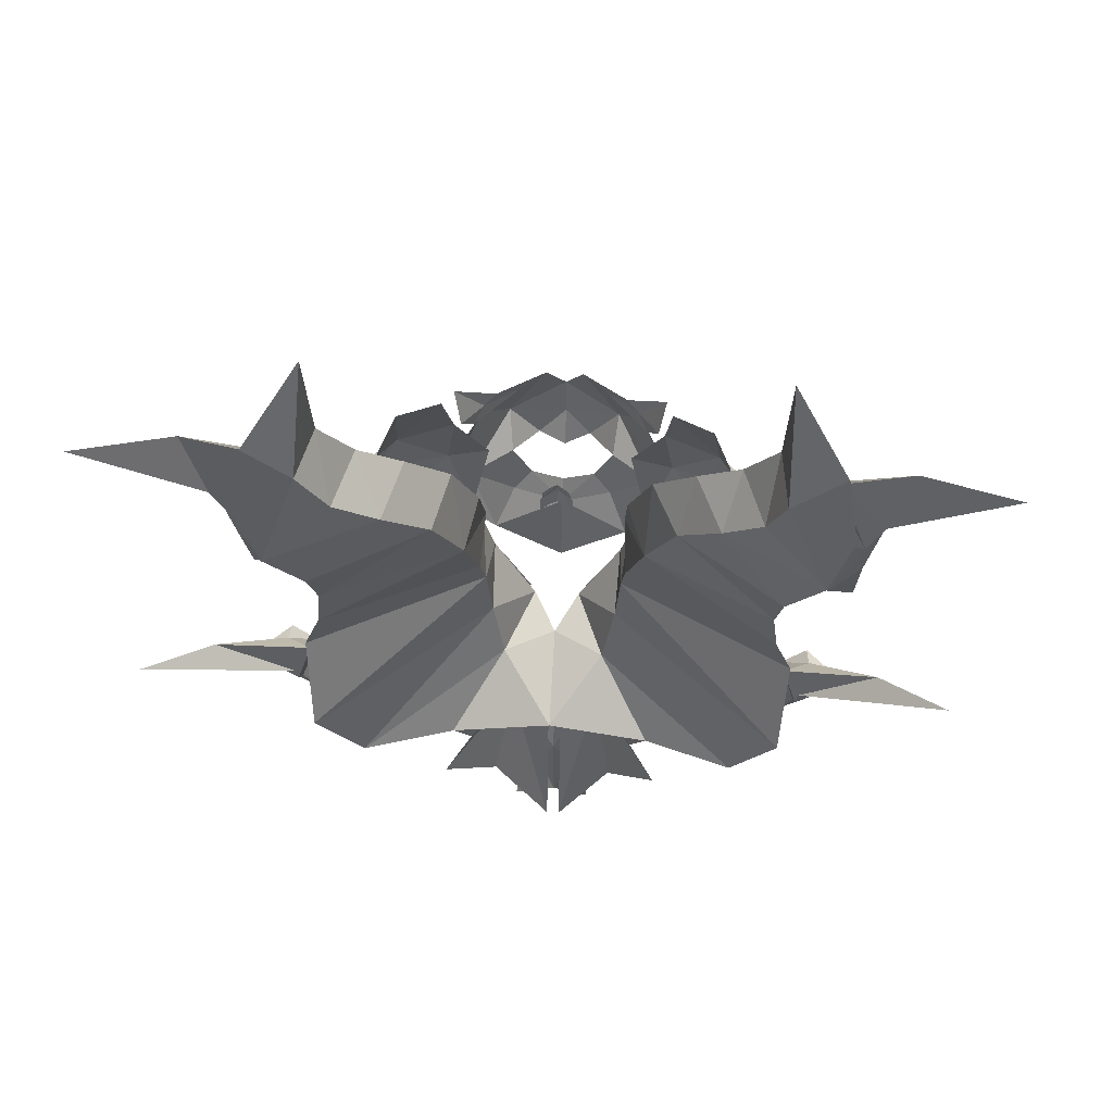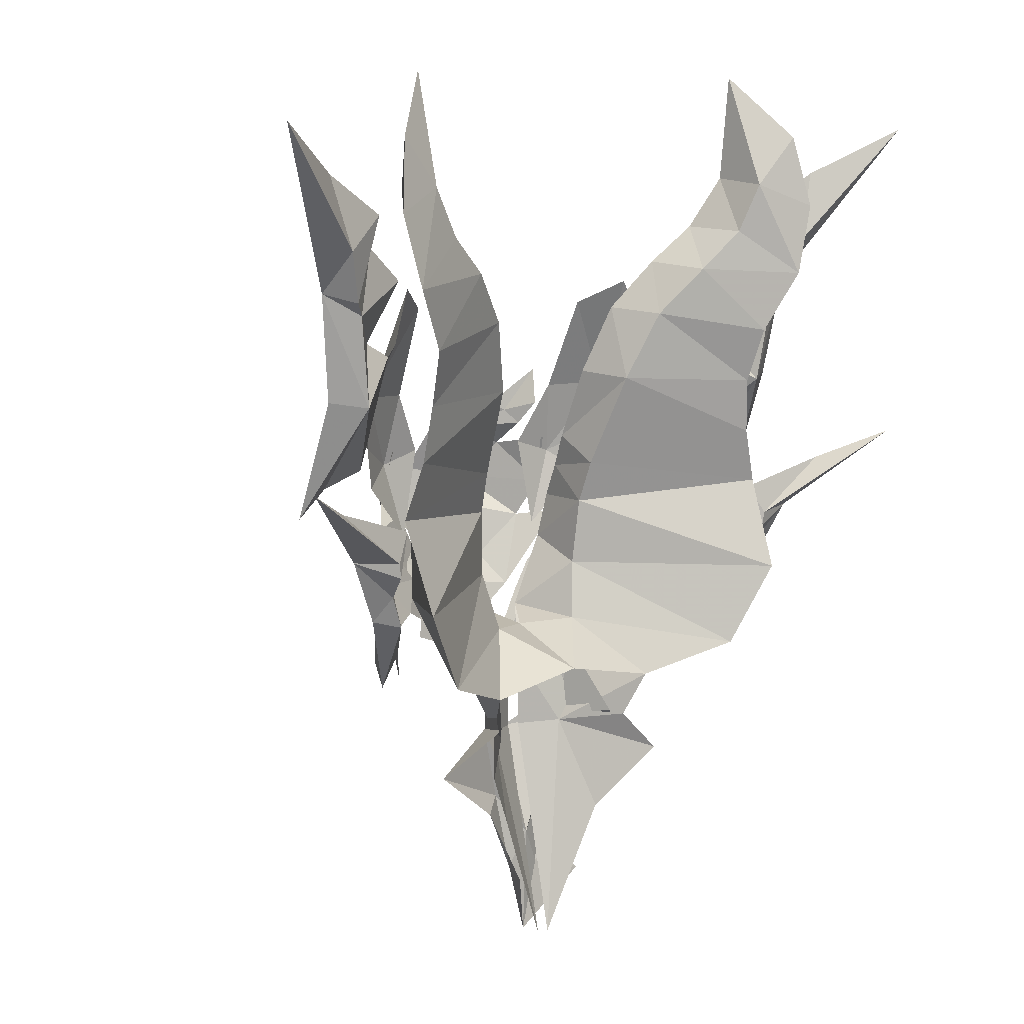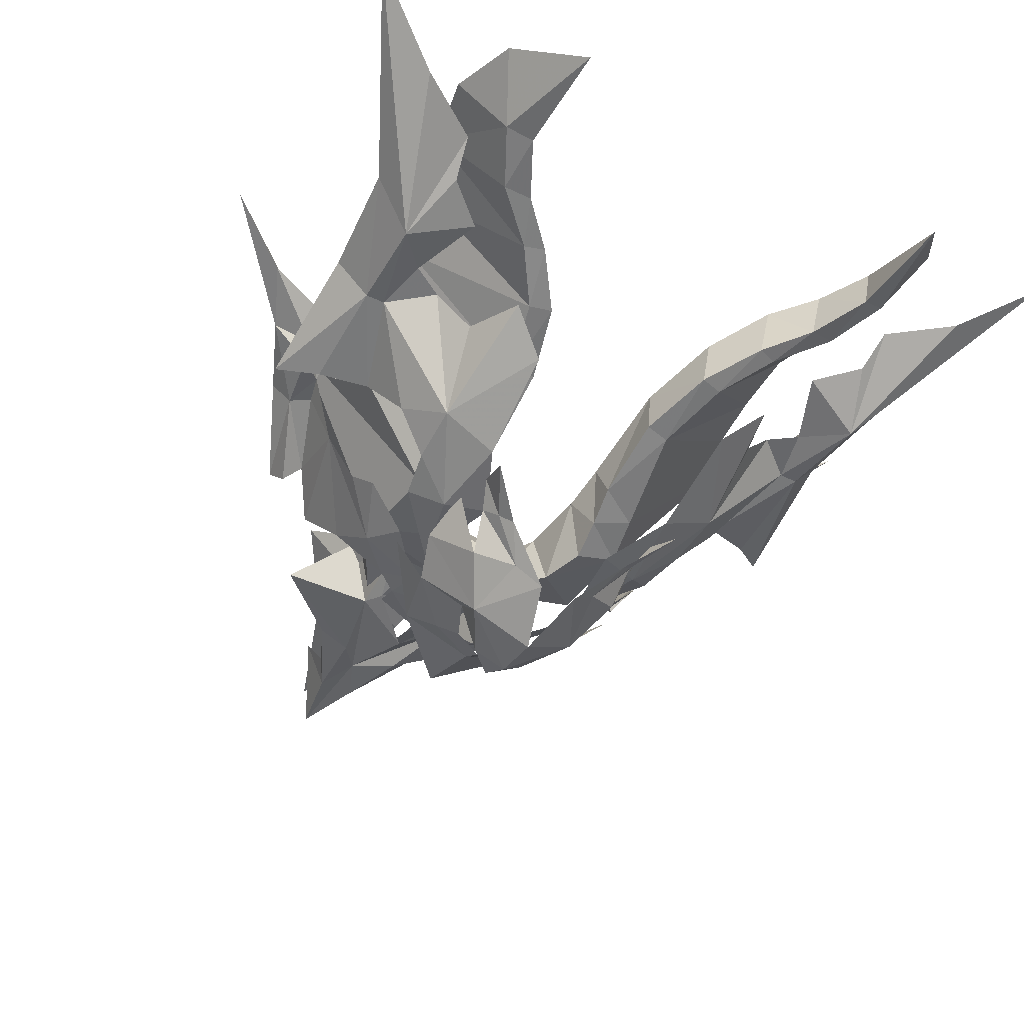
<metadata>
{"format":"obj","ext":"obj","renderer":"f3d","projection":"perspective","resolution":1024,"background":"white","views":[{"elev":57.7,"azim":-176.5,"up":"+Z"},{"elev":9.0,"azim":142.3,"up":"+Z"},{"elev":-41.3,"azim":-31.8,"up":"+Y"}]}
</metadata>
<code>
g Object01
v 12.52 -1.516 10.4
v 13.14 -1.14 14.78
v 14.75 -2.031 15.83
v 14.07 -2.649 10.66
v 11.76 -2.421 17.86
v 13.67 -0.6389 15.42
v 9.64 -4.096 12.48
v 11.11 -3.774 13.23
v 12.59 -4.344 10.9
v 14.07 -2.649 10.66
v 14.75 -2.031 15.83
v 12.88 -4.268 15.2
v 12.08 -1.167 19.43
v 11.76 -2.421 17.86
v 15.22 -0.5407 21.34
v 11.11 -3.774 13.23
v 11.66 -4.347 10.92
v 12.08 -1.167 19.43
v 14.27 -0.1414 17.83
v 12.52 -5.495 6.074
v 10.21 -5.752 6.786
v 9.787 -2.936 16.23
v 14.29 -4.993 4.816
v 19.1 2.102 23.69
v 12.52 -5.495 6.074
v 10.21 -5.752 6.786
v 9.787 -2.936 16.23
v 14.29 -4.993 4.816
v 19.1 2.102 23.69
v 15.22 -0.5407 21.34
f 1 2 3
f 3 4 1
f 5 6 2
f 1 7 8
f 8 2 1
f 9 10 11
f 11 12 9
f 13 14 12
f 12 15 13
f 12 16 17
f 17 9 12
f 18 19 6
f 6 5 18
f 20 21 1
f 8 22 2
f 4 23 1
f 2 22 5
f 24 12 11
f 25 9 26
f 16 12 27
f 10 9 28
f 12 14 27
f 9 25 28
f 9 17 26
f 21 7 1
f 23 20 1
f 24 15 12
f 6 3 2
f 3 6 19
f 29 19 30
f 19 18 30
f 3 19 29
g Object01
v 4.93 -9.936 9.821
v 7.539 -8.79 9.962
v 5.183 -7.806 14.44
v 7.368 -9.315 7.256
v 5.43 -10.7 6.128
v 6.866 -9.738 5.079
v 4.294 -10.54 2.253
v 3.41 -10.68 6.749
v 7.014 -6.151 15.59
v 8.051 -5.772 12.88
v 11.66 -4.347 10.92
v 9.007 -7.688 8.108
v 11.11 -3.774 13.23
v 9.64 -4.096 12.48
v 10.21 -5.752 6.786
f 31 32 33
f 34 35 36
f 36 35 37
f 35 31 38
f 39 32 40
f 33 32 39
f 41 32 42
f 32 34 42
f 32 31 35
f 34 32 35
f 41 43 44
f 41 44 32
f 35 38 37
f 41 42 45
f 32 44 40
g Object03
v -12.6 -1.516 10.27
v -14.15 -2.649 10.52
v -14.86 -2.031 15.69
v -13.25 -1.14 14.65
v -11.89 -2.421 17.74
v -13.78 -0.6389 15.28
v -11.21 -3.774 13.11
v -9.731 -4.096 12.37
v -12.67 -4.344 10.77
v -12.99 -4.268 15.07
v -14.86 -2.031 15.69
v -14.15 -2.649 10.52
v -12.22 -1.167 19.3
v -15.37 -0.5406 21.19
v -11.89 -2.421 17.74
v -11.74 -4.347 10.8
v -11.21 -3.774 13.11
v -12.22 -1.167 19.3
v -14.4 -0.1414 17.69
v -12.56 -5.495 5.946
v -10.26 -5.752 6.675
v -9.906 -2.936 16.12
v -14.33 -4.993 4.675
v -19.28 2.102 23.51
v -12.56 -5.495 5.946
v -10.26 -5.752 6.675
v -9.906 -2.936 16.12
v -14.33 -4.993 4.675
v -19.28 2.102 23.51
v -15.37 -0.5406 21.19
f 46 47 48
f 48 49 46
f 50 49 51
f 46 49 52
f 52 53 46
f 54 55 56
f 56 57 54
f 58 59 55
f 55 60 58
f 55 54 61
f 61 62 55
f 63 50 51
f 51 64 63
f 65 46 66
f 52 49 67
f 47 46 68
f 49 50 67
f 69 56 55
f 70 71 54
f 62 72 55
f 57 73 54
f 55 72 60
f 54 73 70
f 54 71 61
f 66 46 53
f 68 46 65
f 69 55 59
f 51 49 48
f 48 64 51
f 74 75 64
f 64 75 63
f 48 74 64
g Object03
v -5.002 -9.936 9.748
v -5.289 -7.806 14.36
v -7.612 -8.79 9.87
v -7.422 -9.315 7.165
v -6.904 -9.738 4.992
v -5.475 -10.7 6.052
v -4.311 -10.54 2.185
v -3.46 -10.68 6.687
v -7.128 -6.151 15.5
v -8.145 -5.772 12.78
v -11.74 -4.347 10.8
v -9.067 -7.688 8.005
v -9.731 -4.096 12.37
v -11.21 -3.774 13.11
v -10.26 -5.752 6.675
f 76 77 78
f 79 80 81
f 80 82 81
f 81 83 76
f 84 85 78
f 77 84 78
f 86 87 78
f 78 87 79
f 78 81 76
f 79 81 78
f 86 88 89
f 86 78 88
f 81 82 83
f 86 90 87
f 78 85 88
g Object02
v 11.64 -2.549 0.569
v 10.69 -2.365 1.039
v 9.35 -3.903 -2.279
v 10.17 -4.722 -2.679
v 10.42 -3.692 -3.796
v 12.43 -1.522 0.1104
v 14.02 -0.7154 3.267
v 18.34 2.711 7.253
v 15.33 0.3691 5.832
v 12.33 -1.4 3.766
v 12.26 -2.34 3.339
v 11.07 -2.205 2.326
v 11.07 -2.205 2.326
v 11.1 -0.4815 4.5
v 11.79 -0.05427 2.373
v 11.76 -0.7789 1.337
v 11.08 -1.082 -0.2538
v 10.69 -2.365 1.039
v 10.42 -3.692 -3.796
v 10.17 -4.722 -2.679
v 9.35 -3.903 -2.279
v 18.34 2.711 7.253
v 14.02 -0.7154 3.267
v 11.9 -0.008597 3.101
v 15.33 0.3691 5.832
v 11.1 -0.4815 4.5
v 10.42 -3.692 -3.796
v 12.43 -1.522 0.1104
v 9.35 -3.903 -2.279
f 91 92 93
f 93 94 91
f 91 94 95
f 95 96 91
f 97 98 99
f 99 100 97
f 91 101 102
f 102 92 91
f 103 104 105
f 105 106 103
f 107 108 103
f 103 106 107
f 109 110 111
f 112 113 114
f 115 114 104
f 99 116 100
f 102 100 116
f 117 107 118
f 108 107 119
f 112 114 115
f 114 105 104
f 91 97 101
f 91 96 97
f 113 105 114
f 97 100 101
f 100 102 101
f 105 113 106
f 106 113 118
f 106 118 107
f 117 119 107
g Object02
v 9.714 -4.893 1.457
v 8.12 -5.556 -4.001
v 9.35 -3.903 -2.279
v 10.69 -2.365 1.039
v 1.377 -9.823 -4.03
v 3.885 -9.643 -3.127
v 3.806 -9.733 -2.163
v 2.94 -10.26 -1.53
v 4.75 -9.3 -1.647
v 6.538 -9.047 0.02454
v 3.817 -10.35 -0.1054
v 7.099 -7.458 -2.246
v 5.904 -9.95 2.286
v 8.39 -7.039 1.686
v 7.827 -8.075 2.826
v 11.07 -2.205 2.326
f 120 121 122
f 122 123 120
f 124 125 126
f 126 127 124
f 128 129 130
f 121 120 131
f 130 129 132
f 129 133 134
f 129 128 131
f 130 127 126
f 128 130 126
f 132 129 134
f 129 120 133
f 131 120 129
f 120 123 135
g Object04
v -11.64 -2.549 0.7624
v -10.18 -4.722 -2.492
v -9.361 -3.903 -2.096
v -10.69 -2.365 1.228
v -12.43 -1.522 0.3073
v -10.44 -3.692 -3.608
v -14 -0.7154 3.471
v -12.31 -1.4 3.963
v -15.31 0.3691 6.041
v -18.31 2.711 7.476
v -11.06 -2.205 2.517
v -12.24 -2.34 3.535
v -11.06 -2.205 2.517
v -11.75 -0.7789 1.531
v -11.78 -0.05425 2.567
v -11.08 -0.4815 4.691
v -11.08 -1.082 -0.06286
v -10.69 -2.365 1.228
v -10.44 -3.692 -3.608
v -9.361 -3.903 -2.096
v -10.18 -4.722 -2.492
v -18.31 2.711 7.476
v -11.88 -0.008578 3.295
v -14 -0.7154 3.471
v -15.31 0.3691 6.041
v -11.08 -0.4815 4.691
v -10.44 -3.692 -3.608
v -12.43 -1.522 0.3073
v -9.361 -3.903 -2.096
f 136 137 138
f 138 139 136
f 136 140 141
f 141 137 136
f 142 143 144
f 144 145 142
f 136 139 146
f 146 147 136
f 148 149 150
f 150 151 148
f 152 149 148
f 148 153 152
f 154 155 156
f 157 158 159
f 160 151 158
f 144 143 161
f 146 161 143
f 162 163 152
f 153 164 152
f 157 160 158
f 158 151 150
f 136 147 142
f 136 142 140
f 159 158 150
f 142 147 143
f 143 147 146
f 150 149 159
f 149 163 159
f 149 152 163
f 162 152 164
g Object04
v -9.708 -4.893 1.642
v -10.69 -2.365 1.228
v -9.361 -3.903 -2.096
v -8.139 -5.556 -3.823
v -1.396 -9.823 -3.883
v -2.948 -10.26 -1.375
v -3.817 -9.733 -2.004
v -3.9 -9.643 -2.969
v -4.758 -9.3 -1.485
v -3.819 -10.35 0.05308
v -6.539 -9.047 0.1952
v -7.111 -7.458 -2.073
v -5.895 -9.95 2.454
v -7.816 -8.075 3.002
v -8.384 -7.039 1.865
v -11.06 -2.205 2.517
f 165 166 167
f 167 168 165
f 169 170 171
f 171 172 169
f 173 174 175
f 168 176 165
f 174 177 175
f 175 178 179
f 175 176 173
f 174 171 170
f 173 171 174
f 177 178 175
f 175 179 165
f 176 175 165
f 165 180 166
g Object05
v -0.8861 -5.833 -15.36
v -1.501 -6.216 -11.43
v -2.712 -5.094 -12.02
v -1.577 -5.09 -14.29
v -2.435 -5.939 -7.608
v -0.001655 -5.479 -13.48
v -0.001656 -7.524 -8.085
v -2.79 -5.294 -3.58
v -2.045 -6.2 -6.509
v -1.836 -6.003 -4.968
v -3.593 -2.922 -6.878
v -1.889 -3.603 -15.37
v -0.001656 -5.758 -18.95
v -6.149 -4.498 -9.358
v 0.8828 -5.833 -15.36
v 1.574 -5.09 -14.29
v 2.708 -5.094 -12.02
v 1.498 -6.216 -11.43
v 2.431 -5.939 -7.608
v 2.787 -5.294 -3.58
v 1.832 -6.003 -4.968
v 2.042 -6.2 -6.509
v 3.59 -2.922 -6.878
v 1.885 -3.603 -15.37
v 6.146 -4.498 -9.358
f 181 182 183
f 183 184 181
f 185 182 186
f 186 187 185
f 188 185 189
f 189 190 188
f 188 191 185
f 192 193 181
f 184 192 181
f 186 182 181
f 191 194 185
f 185 187 189
f 194 183 182
f 193 186 181
f 194 182 185
f 195 196 197
f 197 198 195
f 199 187 186
f 186 198 199
f 200 201 202
f 202 199 200
f 200 199 203
f 204 195 193
f 196 195 204
f 186 195 198
f 203 199 205
f 199 202 187
f 205 198 197
f 193 195 186
f 205 199 198
g common_leftHandShield_61670
v -0.9081 -14.91 7.576
v -2.194 -13.98 7.299
v -2.724 -14.9 4.403
v -0.00166 -16.38 4.881
v -3.31 -11.61 -1.298
v -2.433 -12.96 0.2498
v -4.557 -12.26 2.368
v -6.103 -10.83 2.613
v -0.001659 -13.08 -0.9517
v -0.001661 -16.26 2.656
v -1.283 -15.26 2.117
v -0.001659 -13.73 0.1717
v -1.566 -13.57 0.9417
v -0.00166 -15.37 0.951
v -3.937 -13.25 6.338
v -5.273 -11.27 4.309
v -2.512 -13.48 2.837
v -3.151 -12.69 8.666
v -0.001659 -12.17 -4.518
v -3.723 -12.25 8.268
v -4.204 -11.62 7.573
v -5.036 -11.36 10.51
v -4.712 -10.76 8.729
v -5.007 -10.43 6.827
v 0.9048 -14.91 7.576
v 2.721 -14.9 4.403
v 2.191 -13.98 7.299
v 3.306 -11.61 -1.298
v 6.099 -10.83 2.613
v 4.553 -12.26 2.368
v 2.43 -12.96 0.2498
v 1.28 -15.26 2.117
v 1.563 -13.57 0.9417
v 3.934 -13.25 6.338
v 5.27 -11.27 4.309
v 2.509 -13.48 2.837
v 3.148 -12.69 8.666
v 3.72 -12.25 8.268
v 4.2 -11.62 7.573
v 5.033 -11.36 10.51
v 4.708 -10.76 8.729
v 5.004 -10.43 6.827
v 10.43 -0.06904 7.763
v 10.13 0.2679 10.48
v 4.562 -5.245 10.74
v 5.35 -7.024 6.183
v 5.711 -7.839 4.094
v 5.847 -7.62 -0.4637
v 11.01 1.447 0.6627
v 11.28 -0.4217 5.043
v 4.338 -5.077 -4.11
v 8.928 0.5643 -3.317
v 3.229 -6.671 7.407
v 3.465 -7.556 5.713
v 7.258 -3.052 16.37
v 9.503 -2.056 18.28
v 8.208 -2.278 18.48
v 6.285 -3.022 16.68
v 0.2733 -6.65 -4.217
v 0.287 -6.691 -7.873
v 2.129 -5.498 -7.702
v 4.415 -4.076 14.32
v 3.349 -5.122 10.97
v 5.524 -4.138 14.07
v 1.056 -7.955 -1.619
v 10.39 1.197 13.17
v 11.95 2.073 16.11
v 3.056 -8.527 1.811
v 3.599 -8.439 4.02
v 12.87 1.908 19.56
v 10.88 -1.047 20.67
v 9.64 -1.544 20.96
v 12.26 1.182 23.07
v 9.828 -1.172 26.1
v 4.014 -2.409 -7.065
v 5.274 -1.35 -8.835
v 2.916 -3.328 -12.07
v 0.271 -4.099 -18.7
v 4.79 -1.508 -4.852
v 10.43 -0.06904 7.763
v 3.371 -4.431 6.183
v 3.83 -2.481 10.56
v 10.13 0.2679 10.48
v 3.189 -5.148 4.094
v 11.28 -0.4217 5.043
v 11.01 1.447 0.6627
v 2.948 -5.416 0.8031
v 8.928 0.5643 -3.317
v 2.382 -4.712 -2.04
v 3.229 -6.671 7.407
v 3.465 -7.556 5.713
v 7.035 -0.007155 16.6
v 6.285 -3.022 16.68
v 8.208 -2.278 18.48
v 8.974 0.6171 18.36
v 4.415 -4.076 14.32
v 5.058 -1.221 14.12
v 3.349 -5.122 10.97
v 10.39 1.197 13.17
v 11.95 2.073 16.11
v 3.056 -8.527 1.811
v 3.599 -8.439 4.02
v 10.28 0.8938 20.74
v 12.87 1.908 19.56
v 9.64 -1.544 20.96
v 12.26 1.182 23.07
v 9.828 -1.172 26.1
v 1.056 -7.955 -1.619
v 4.79 -1.508 -4.852
v 4.79 -1.508 -4.852
v -0.04369 -1.571 -3.901
v 2.382 -4.712 -2.04
v -0.0437 -6.108 -2.281
v -10.52 -0.06903 7.763
v -5.437 -7.024 6.183
v -4.65 -5.245 10.74
v -10.22 0.2679 10.48
v -5.798 -7.839 4.094
v -11.37 -0.4217 5.043
v -11.1 1.447 0.6627
v -5.934 -7.62 -0.4637
v -9.015 0.5643 -3.317
v -4.425 -5.077 -4.11
v -3.316 -6.671 7.407
v -3.552 -7.556 5.713
v -7.345 -3.052 16.37
v -6.372 -3.022 16.68
v -8.295 -2.278 18.48
v -9.59 -2.056 18.28
v -0.3607 -6.65 -4.217
v -2.216 -5.498 -7.702
v -0.3744 -6.691 -7.873
v -4.502 -4.076 14.32
v -5.612 -4.138 14.07
v -3.436 -5.122 10.97
v -1.143 -7.955 -1.619
v -10.47 1.197 13.17
v -12.04 2.073 16.11
v -3.144 -8.527 1.811
v -3.687 -8.439 4.02
v -10.97 -1.047 20.67
v -12.96 1.908 19.56
v -9.727 -1.544 20.96
v -12.34 1.182 23.07
v -9.915 -1.172 26.1
v -4.102 -2.409 -7.065
v -5.361 -1.35 -8.835
v -3.003 -3.328 -12.07
v -0.3584 -4.099 -18.7
v -4.878 -1.508 -4.852
v -10.52 -0.06903 7.763
v -10.22 0.2679 10.48
v -4.311 -2.584 10.74
v -3.458 -4.431 6.183
v -3.277 -5.148 4.094
v -3.036 -5.416 0.8031
v -11.1 1.447 0.6627
v -11.37 -0.4217 5.043
v -2.47 -4.712 -2.04
v -9.015 0.5643 -3.317
v -3.316 -6.671 7.407
v -3.552 -7.556 5.713
v -7.545 -0.3577 16.37
v -9.28 0.4463 18.28
v -8.295 -2.278 18.48
v -6.372 -3.022 16.68
v -4.502 -4.076 14.32
v -3.436 -5.122 10.97
v -5.683 -1.608 14.07
v -10.47 1.197 13.17
v -12.04 2.073 16.11
v -3.144 -8.527 1.811
v -3.687 -8.439 4.02
v -12.96 1.908 19.56
v -10.08 1.079 20.67
v -9.727 -1.544 20.96
v -12.34 1.182 23.07
v -9.915 -1.172 26.1
v -1.143 -7.955 -1.619
v -4.878 -1.508 -4.852
v -4.878 -1.508 -4.852
v -2.47 -4.712 -2.04
v -0.04369 -1.571 -3.901
f 206 207 208
f 208 209 206
f 210 211 212
f 212 213 210
f 214 211 210
f 215 209 208
f 208 216 215
f 214 217 218
f 218 211 214
f 216 219 215
f 220 221 208
f 211 222 212
f 206 223 207
f 210 224 214
f 223 225 207
f 222 208 212
f 226 220 207
f 226 207 225
f 223 227 225
f 225 228 226
f 218 222 211
f 208 222 216
f 220 208 207
f 225 227 228
f 220 229 221
f 208 221 212
f 230 209 231
f 231 232 230
f 233 234 235
f 235 236 233
f 233 236 214
f 215 237 231
f 231 209 215
f 214 236 238
f 238 217 214
f 237 215 219
f 239 231 240
f 236 235 241
f 230 232 242
f 233 214 224
f 242 232 243
f 241 235 231
f 244 232 239
f 244 243 232
f 242 243 245
f 243 244 246
f 238 236 241
f 231 237 241
f 239 232 231
f 243 246 245
f 239 240 247
f 231 235 240
f 248 249 250
f 250 251 248
f 252 253 254
f 254 255 252
f 253 256 257
f 257 254 253
f 258 259 251
f 251 250 258
f 260 261 262
f 262 263 260
f 264 265 266
f 266 256 264
f 267 268 250
f 250 269 267
f 270 264 256
f 256 253 270
f 271 272 260
f 260 269 271
f 273 253 252
f 252 274 273
f 272 275 276
f 276 261 272
f 269 260 263
f 263 267 269
f 249 271 269
f 269 250 249
f 277 262 261
f 261 276 277
f 252 251 259
f 259 274 252
f 255 248 251
f 251 252 255
f 278 279 276
f 280 266 281
f 282 266 283
f 253 273 270
f 276 279 277
f 283 266 265
f 256 284 257
f 266 280 284
f 266 284 256
f 266 282 281
f 250 268 258
f 276 275 278
f 261 260 272
f 285 286 287
f 287 288 285
f 289 290 291
f 291 292 289
f 292 291 293
f 293 294 292
f 295 287 286
f 286 296 295
f 297 298 299
f 299 300 297
f 301 302 287
f 287 303 301
f 304 302 297
f 297 305 304
f 306 307 289
f 289 292 306
f 305 300 308
f 308 309 305
f 302 301 298
f 298 297 302
f 288 287 302
f 302 304 288
f 310 308 300
f 300 299 310
f 289 307 296
f 296 286 289
f 290 289 286
f 286 285 290
f 311 308 312
f 292 313 306
f 308 310 312
f 294 293 314
f 287 295 303
f 308 311 309
f 300 305 297
f 294 313 292
f 315 316 317
f 318 313 317
f 317 316 318
f 319 320 321
f 321 322 319
f 323 324 325
f 325 326 323
f 326 325 327
f 327 328 326
f 329 321 320
f 320 330 329
f 331 332 333
f 333 334 331
f 335 328 336
f 336 337 335
f 338 339 321
f 321 340 338
f 341 326 328
f 328 335 341
f 342 339 331
f 331 343 342
f 344 345 323
f 323 326 344
f 343 334 346
f 346 347 343
f 339 338 332
f 332 331 339
f 322 321 339
f 339 342 322
f 348 346 334
f 334 333 348
f 323 345 330
f 330 320 323
f 324 323 320
f 320 319 324
f 349 346 350
f 351 352 336
f 353 354 336
f 326 341 344
f 346 348 350
f 354 337 336
f 328 327 355
f 336 355 351
f 336 328 355
f 336 352 353
f 321 329 340
f 346 349 347
f 334 343 331
f 356 357 358
f 358 359 356
f 360 361 362
f 362 363 360
f 361 364 365
f 365 362 361
f 366 367 359
f 359 358 366
f 368 369 370
f 370 371 368
f 372 373 358
f 358 374 372
f 375 376 368
f 368 374 375
f 377 361 360
f 360 378 377
f 376 379 380
f 380 369 376
f 374 368 371
f 371 372 374
f 357 375 374
f 374 358 357
f 381 370 369
f 369 380 381
f 360 359 367
f 367 378 360
f 363 356 359
f 359 360 363
f 382 383 380
f 361 377 384
f 380 383 381
f 364 385 365
f 358 373 366
f 380 379 382
f 369 368 376
f 364 361 384
f 386 387 388
f 318 387 384
f 387 318 388
g Plane01
v -0.5195 -11.01 2.425
v -0.1723 -11.34 2.425
v -0.1675 -11.23 2.947
v -0.5099 -10.9 2.947
v 0.5739 -11.4 1.21
v 0.5739 -11.51 2.02
v 0.1749 -11.71 2.02
v 0.1749 -11.6 1.21
v -0.224 -11.51 2.02
v -0.224 -11.4 1.21
v 0.9728 -11.07 1.21
v 0.9728 -11.18 2.02
v -0.623 -11.07 1.21
v -0.623 -11.18 2.02
v 0.5221 -11.34 2.425
v 0.1749 -11.65 2.425
v 0.8693 -11.01 2.425
v 0.5173 -11.23 2.947
v 0.1749 -11.43 2.947
v 0.8597 -10.9 2.947
f 389 390 391
f 391 392 389
f 393 394 395
f 395 396 393
f 396 395 397
f 397 398 396
f 399 400 394
f 394 393 399
f 401 398 397
f 397 402 401
f 394 403 404
f 404 395 394
f 404 390 397
f 397 395 404
f 400 405 403
f 403 394 400
f 402 397 390
f 390 389 402
f 403 406 407
f 407 404 403
f 407 391 390
f 390 404 407
f 405 408 406
f 406 403 405

</code>
